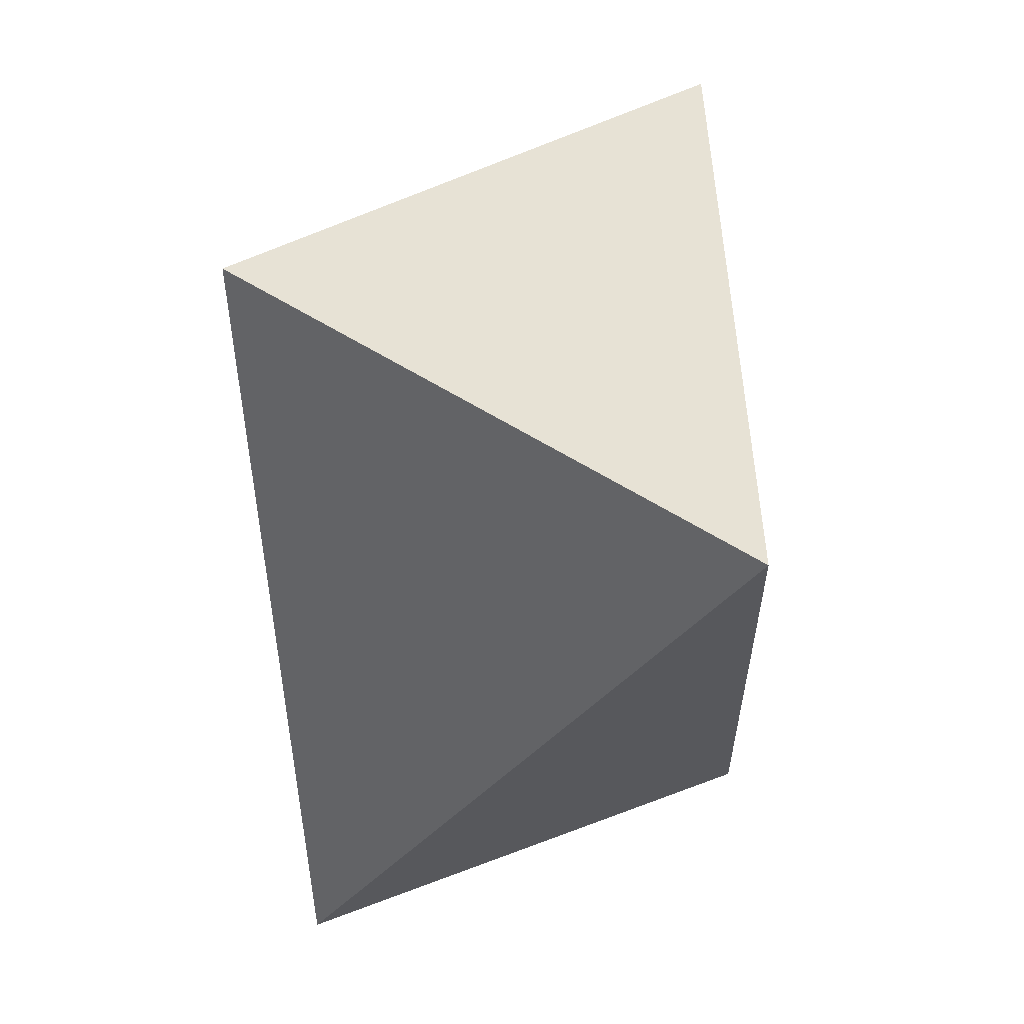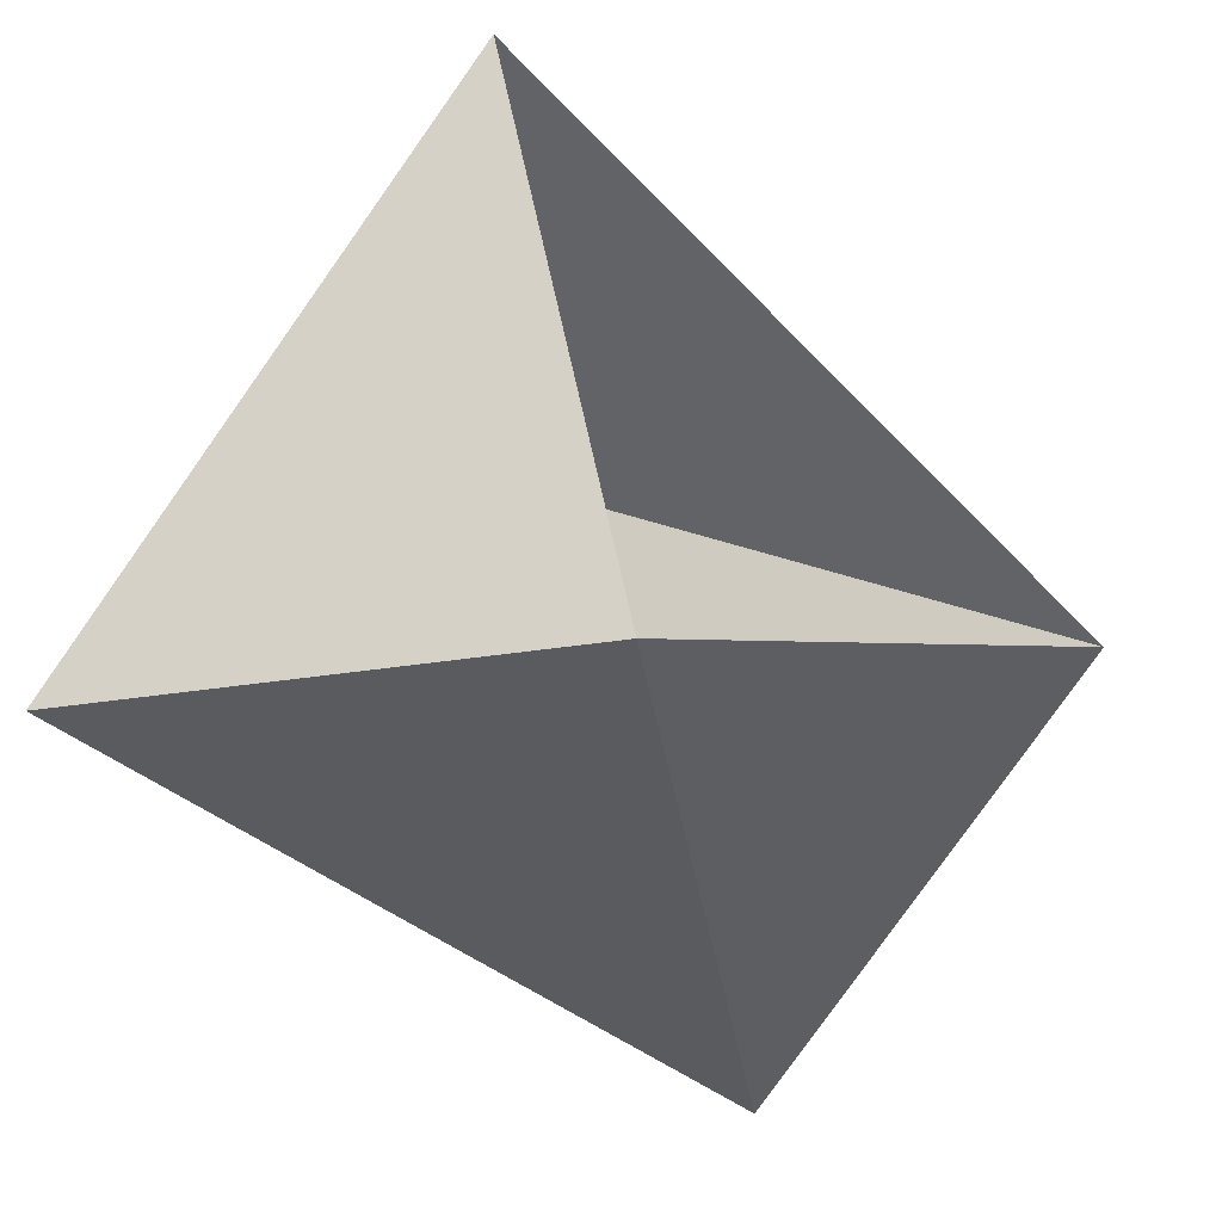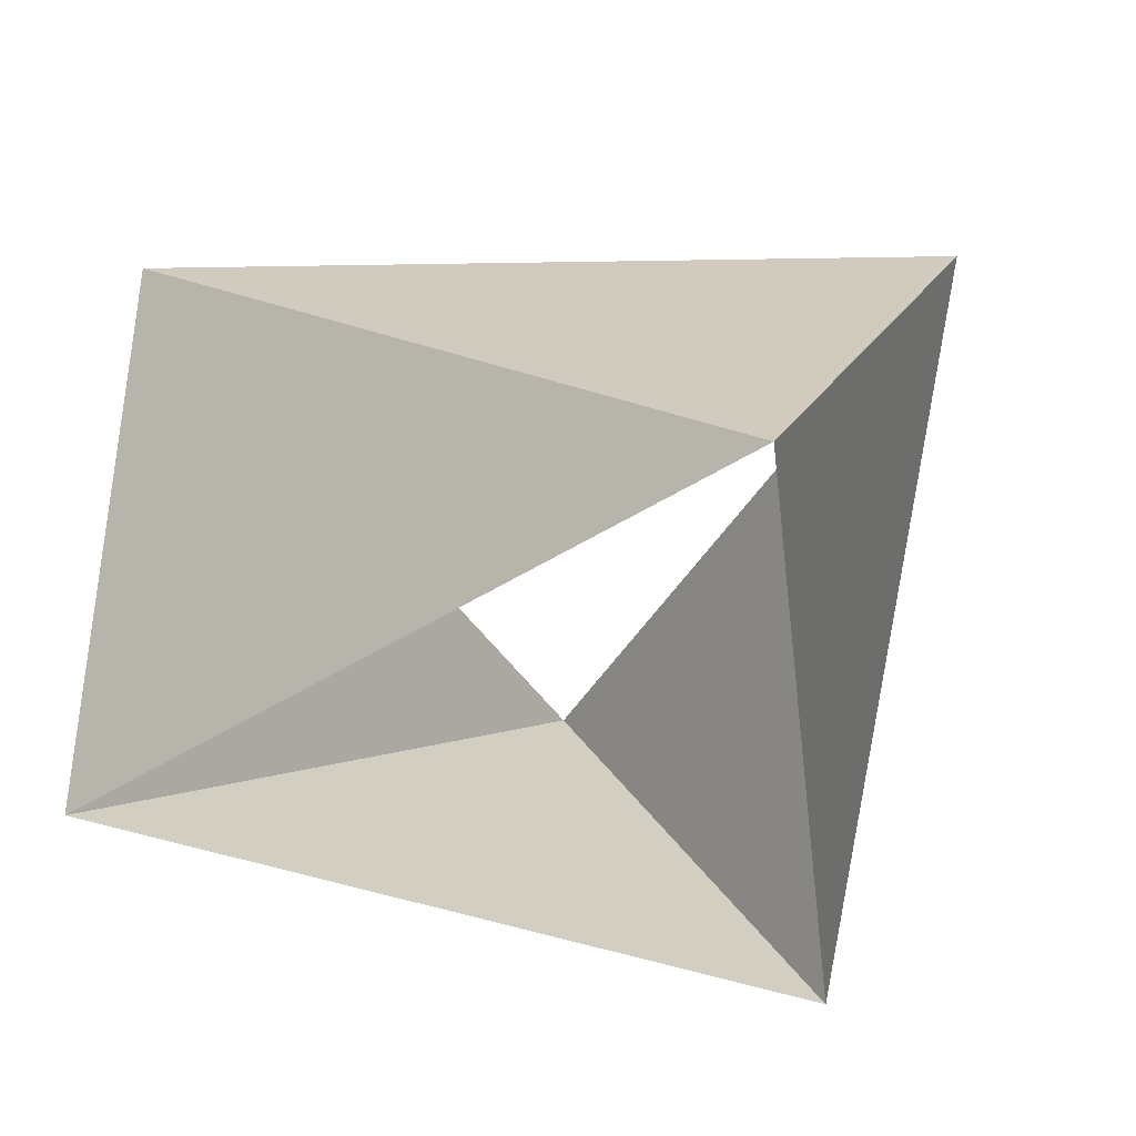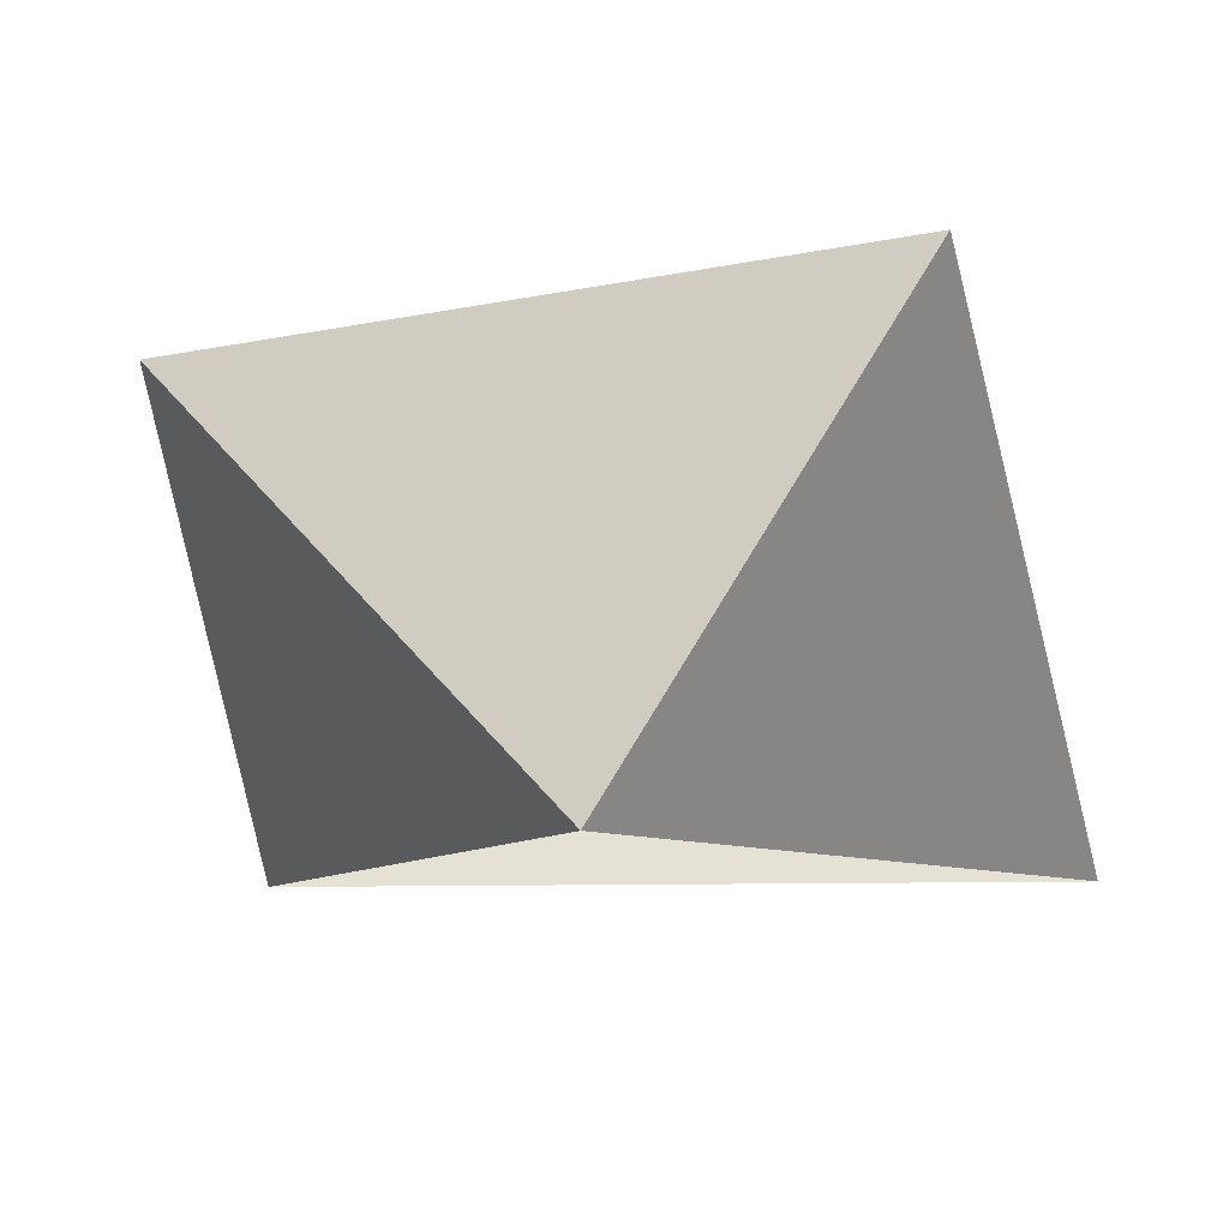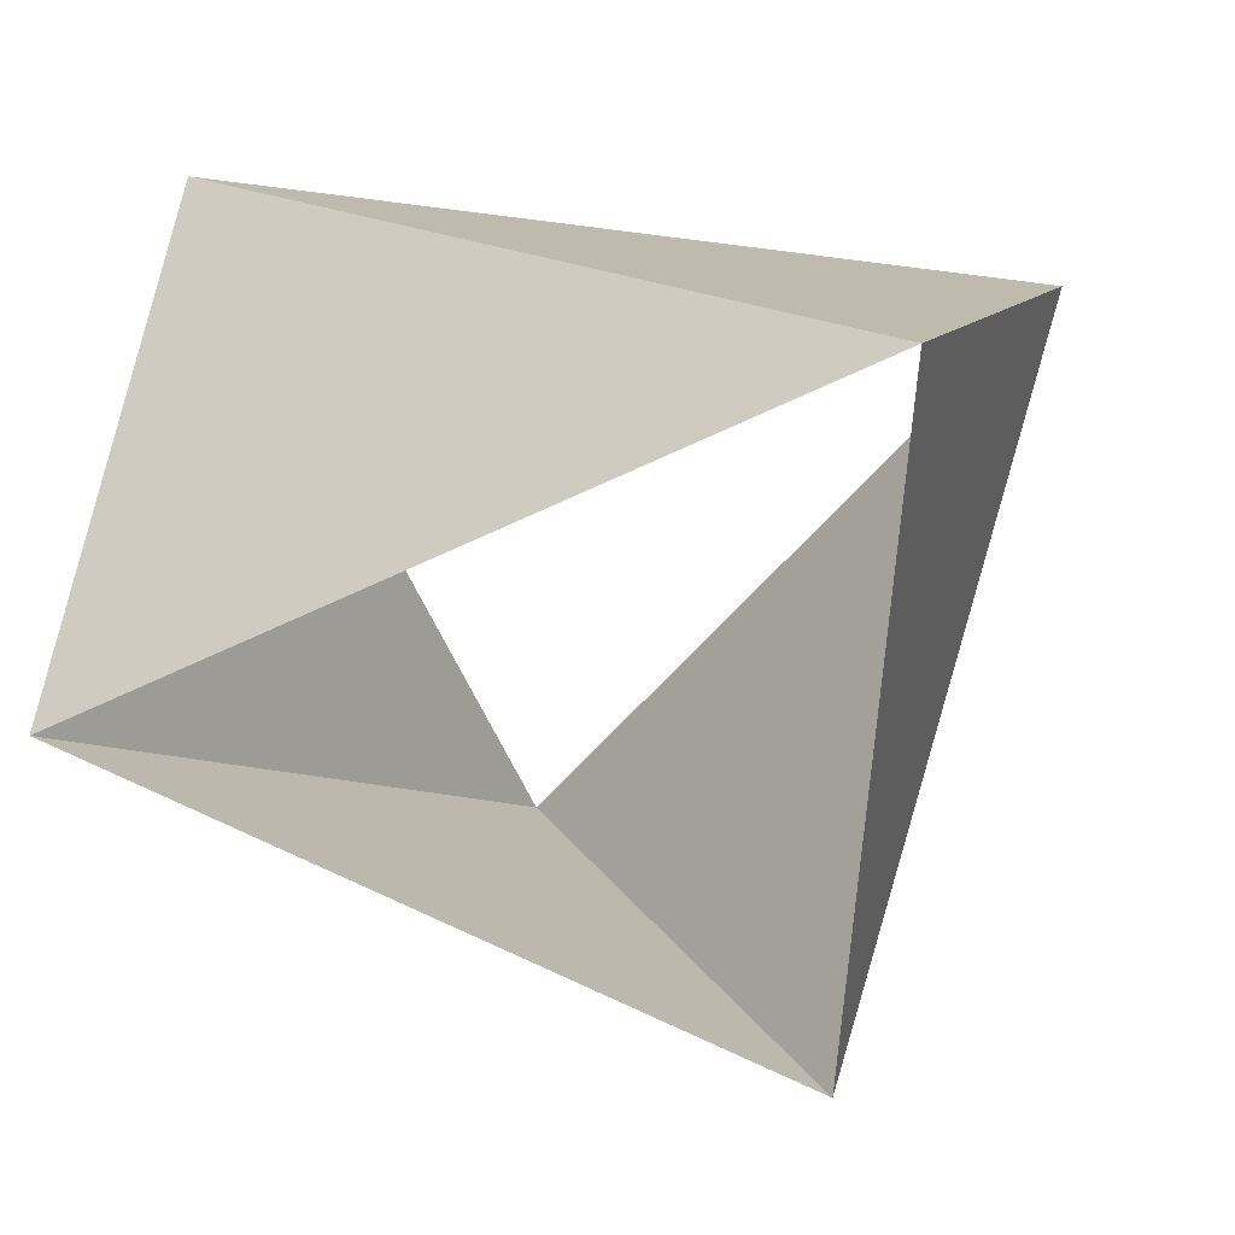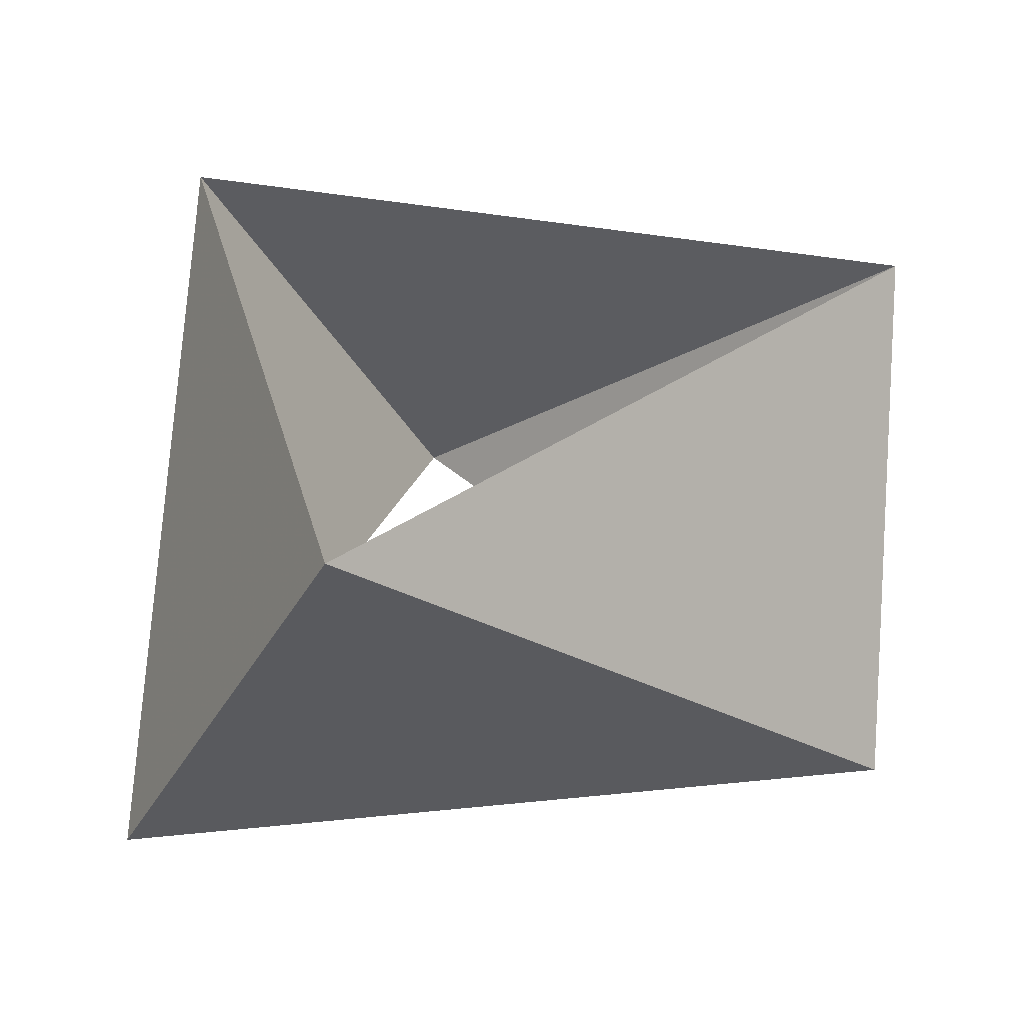
<metadata>
{"format":"obj","ext":"obj","renderer":"f3d","projection":"perspective","resolution":1024,"background":"white","views":[{"elev":-61.2,"azim":93.3,"up":"+Y"},{"elev":-54.8,"azim":138.3,"up":"+Y"},{"elev":-43.8,"azim":-124.9,"up":"+Z"},{"elev":-8.7,"azim":24.9,"up":"+Z"},{"elev":-53.2,"azim":105.9,"up":"+Z"},{"elev":33.7,"azim":-170.1,"up":"+Z"}]}
</metadata>
<code>
v 0.309 -0.9511 88
v 0.6691 0.7431 88
v -0.9781 0.2079 88
v 0.809 -0.5878 89
v 0.1045 0.9945 89
v -0.9135 -0.4067 89
f 6 3 5
f 3 5 2
f 5 2 4
f 2 4 1
f 4 1 6
f 1 6 3

</code>
